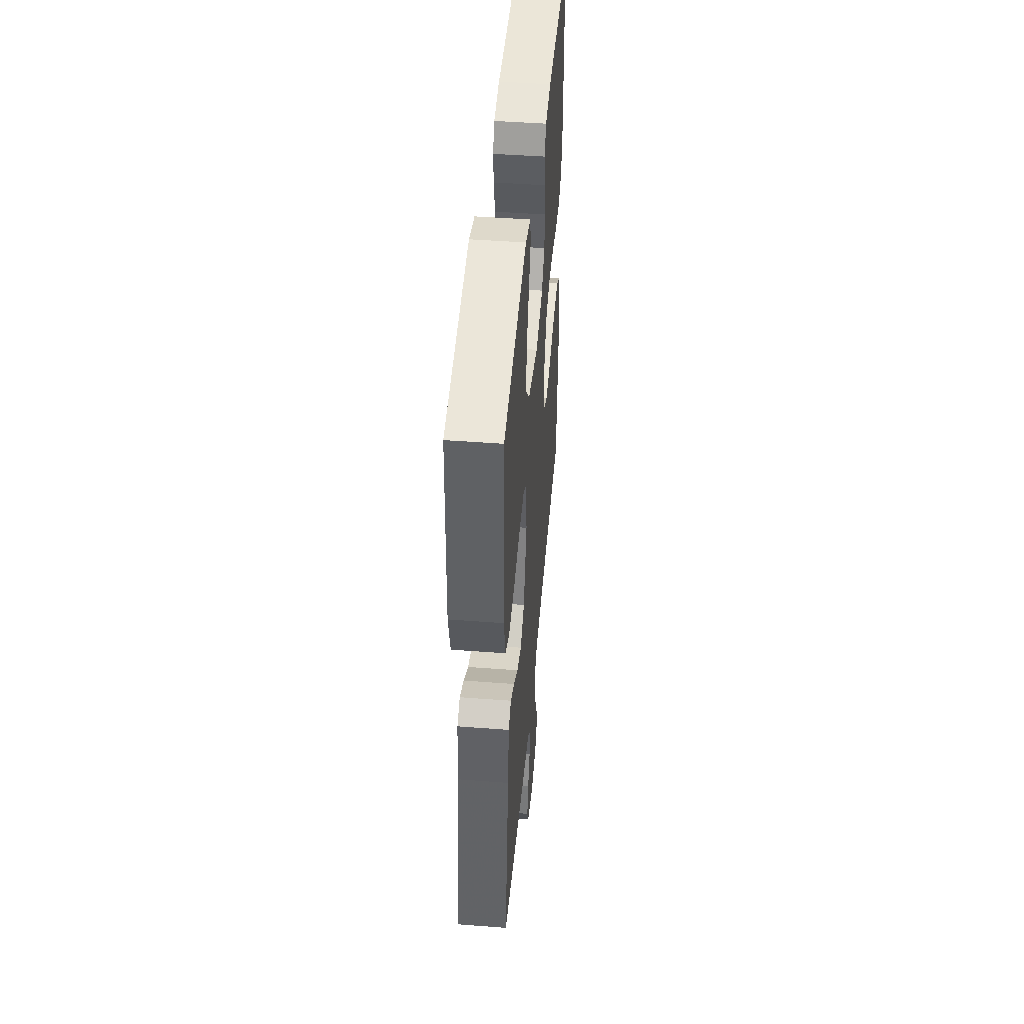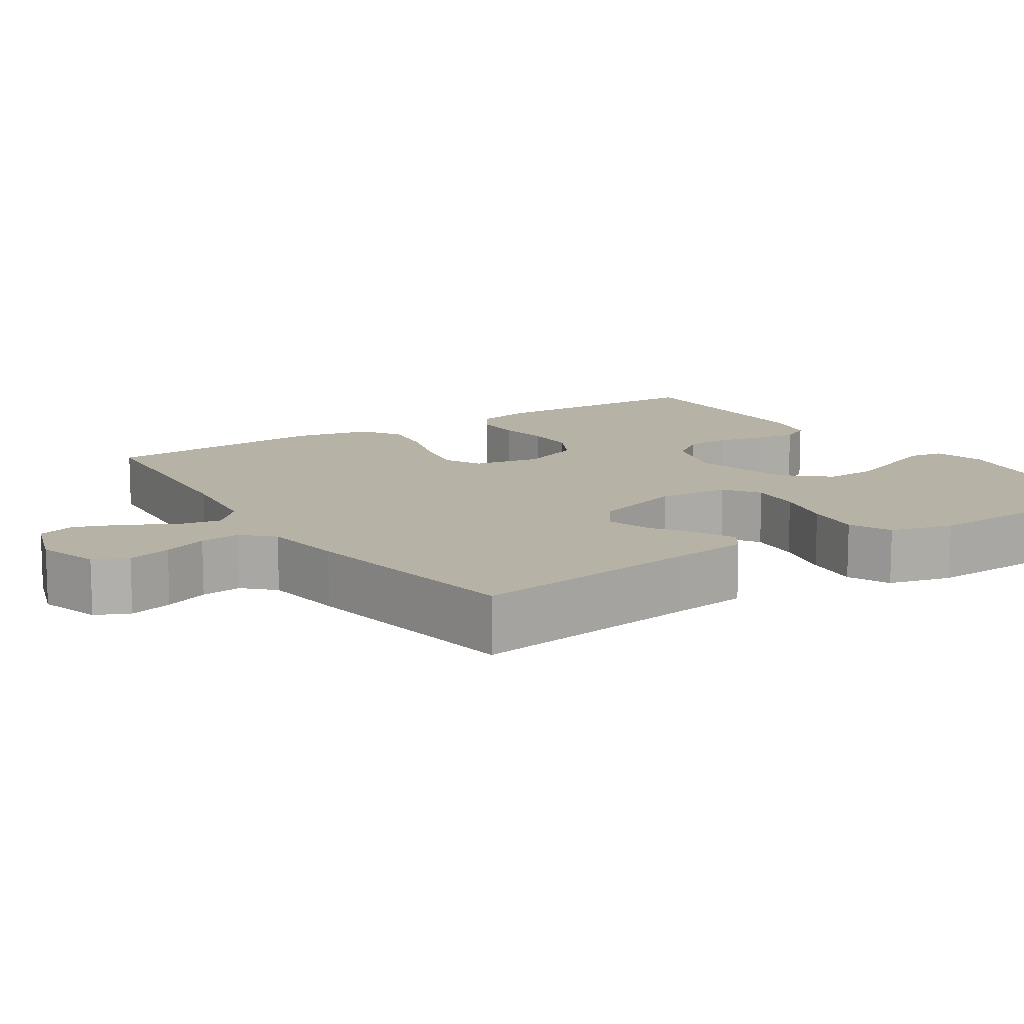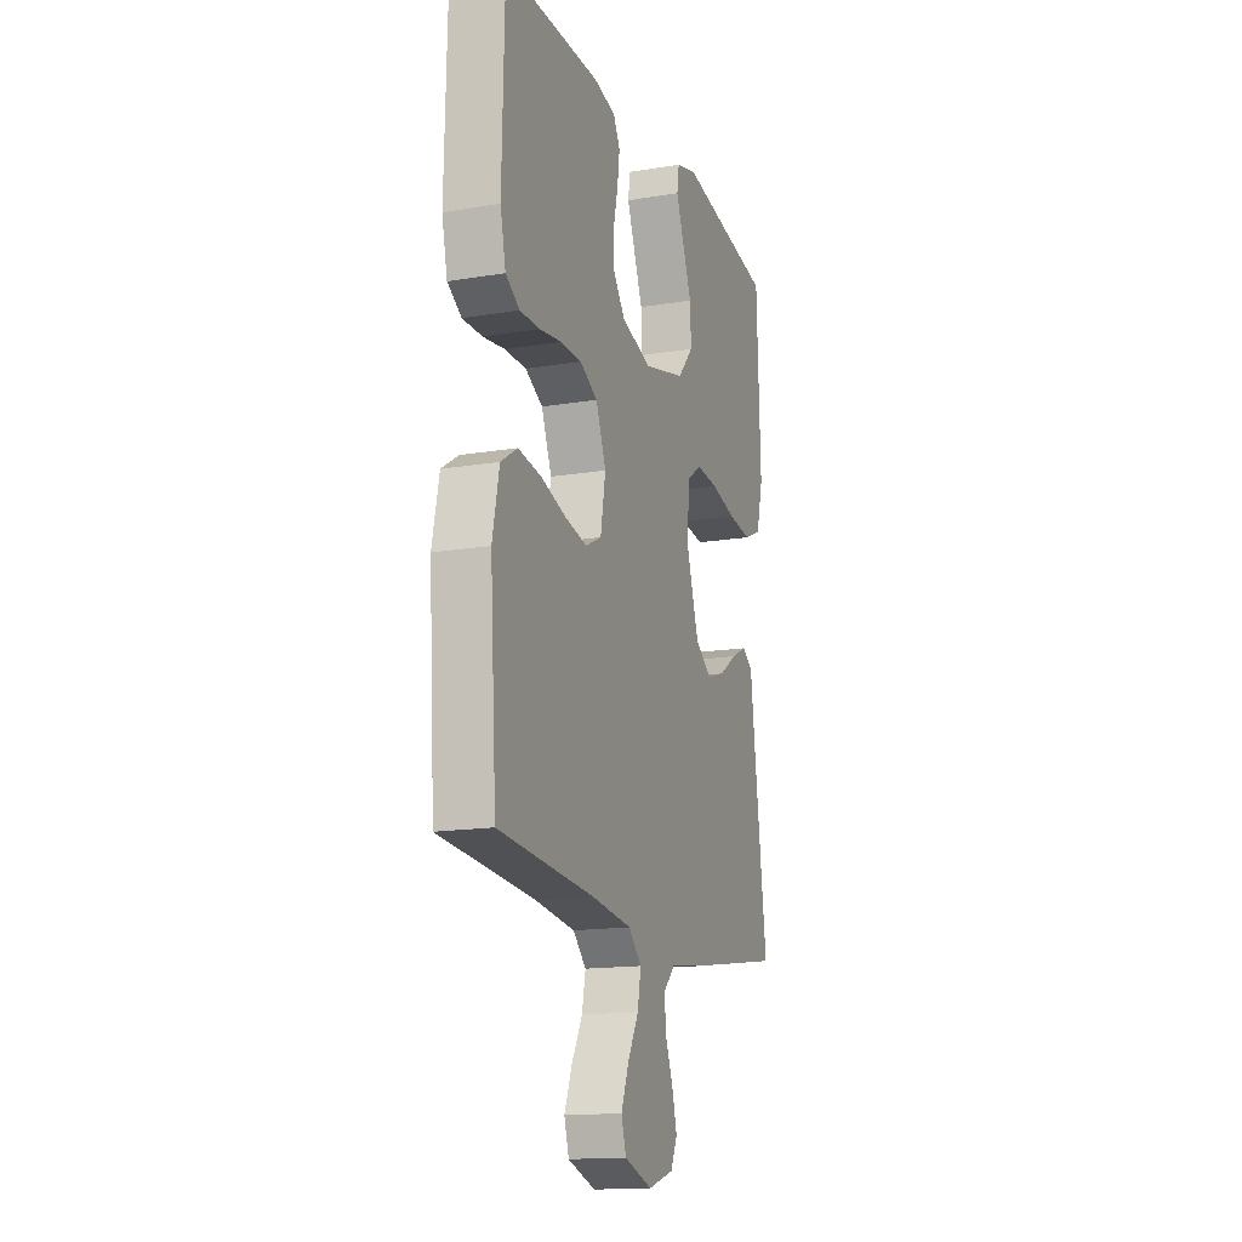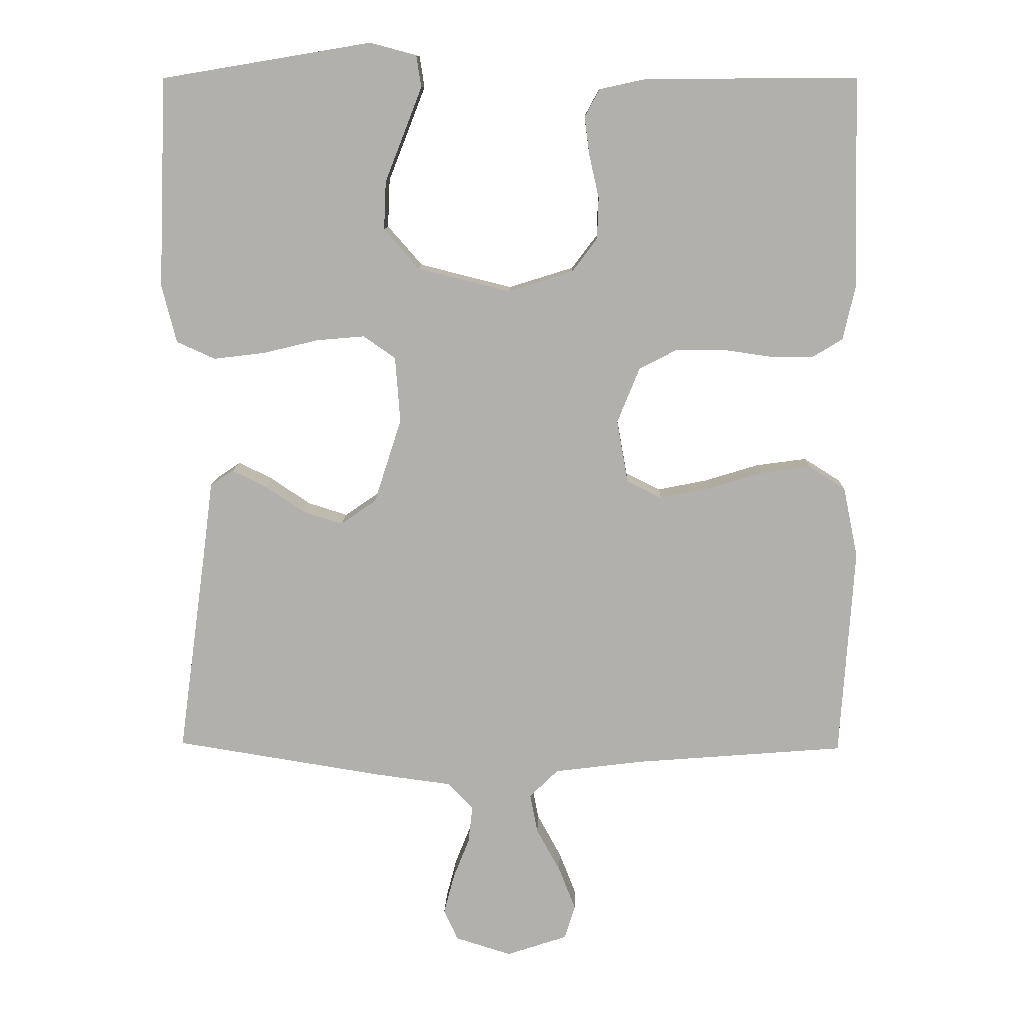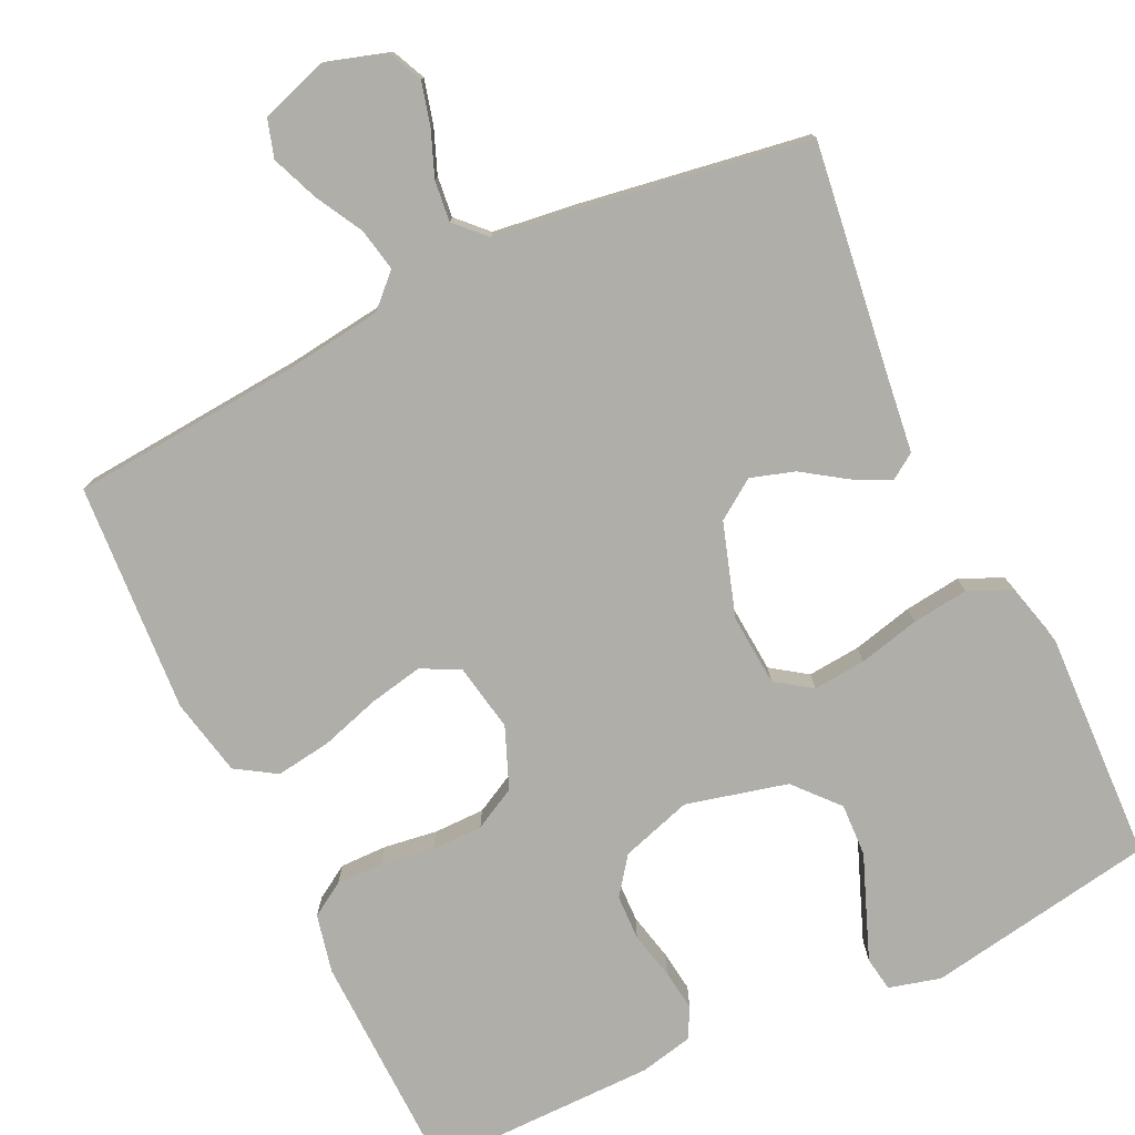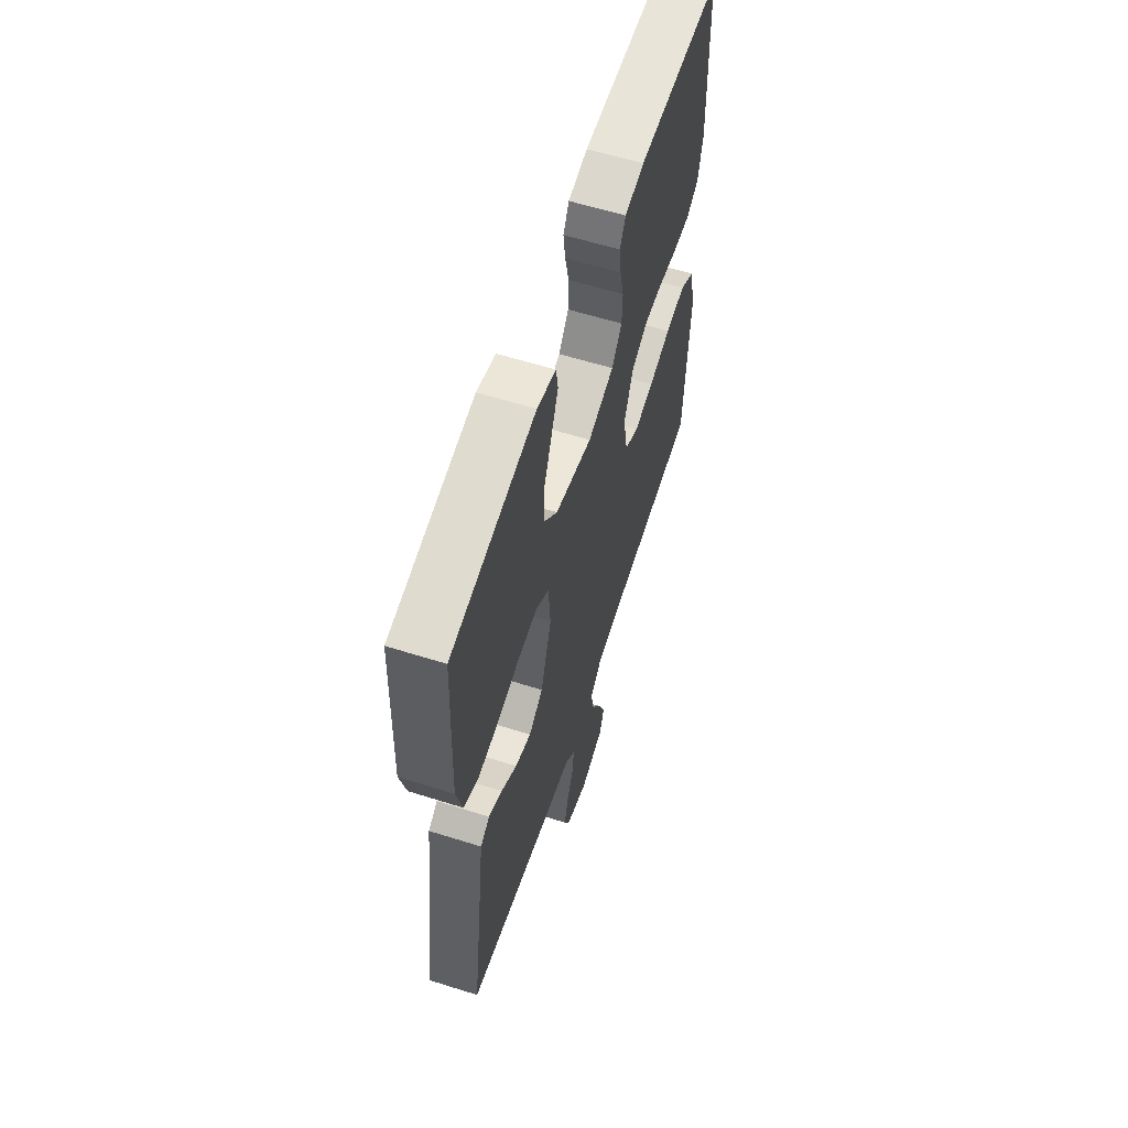
<metadata>
{"format":"obj","ext":"obj","renderer":"f3d","projection":"perspective","resolution":1024,"background":"white","views":[{"elev":46.4,"azim":-85.0,"up":"+Z"},{"elev":12.2,"azim":-123.1,"up":"+Y"},{"elev":-15.6,"azim":109.3,"up":"+Z"},{"elev":10.9,"azim":1.6,"up":"+Z"},{"elev":-77.5,"azim":-154.4,"up":"+Y"},{"elev":60.1,"azim":-72.1,"up":"+Z"}]}
</metadata>
<code>
v -0.5 0.07 -0.5
v -0.459 0.07 -0.2
v -0.446 0.07 -0.098
v -0.413 0.07 -0.076
v -0.364 0.07 -0.1
v -0.308 0.07 -0.138
v -0.251 0.07 -0.156
v -0.2 0.07 -0.121
v -0.161 0.07 0
v -0.168 0.07 0.094
v -0.214 0.07 0.126
v -0.283 0.07 0.12
v -0.362 0.07 0.101
v -0.436 0.07 0.092
v -0.491 0.07 0.117
v -0.512 0.07 0.2
v -0.5 0.07 0.5
v -0.2 0.07 0.55
v -0.133 0.07 0.532
v -0.126 0.07 0.487
v -0.151 0.07 0.423
v -0.179 0.07 0.352
v -0.182 0.07 0.283
v -0.132 0.07 0.226
v 0 0.07 0.193
v 0.093 0.07 0.222
v 0.129 0.07 0.27
v 0.131 0.07 0.329
v 0.117 0.07 0.391
v 0.11 0.07 0.445
v 0.131 0.07 0.484
v 0.2 0.07 0.499
v 0.5 0.07 0.5
v 0.507 0.07 0.2
v 0.49 0.07 0.124
v 0.446 0.07 0.097
v 0.384 0.07 0.098
v 0.315 0.07 0.108
v 0.248 0.07 0.108
v 0.193 0.07 0.079
v 0.161 0.07 0
v 0.177 0.07 -0.089
v 0.227 0.07 -0.114
v 0.297 0.07 -0.1
v 0.375 0.07 -0.076
v 0.447 0.07 -0.066
v 0.499 0.07 -0.099
v 0.52 0.07 -0.2
v 0.5 0.07 -0.5
v 0.2 0.07 -0.524
v 0.074 0.07 -0.54
v 0.033 0.07 -0.58
v 0.044 0.07 -0.636
v 0.078 0.07 -0.698
v 0.102 0.07 -0.759
v 0.087 0.07 -0.808
v 0 0.07 -0.837
v -0.08 0.07 -0.812
v -0.1 0.07 -0.768
v -0.085 0.07 -0.711
v -0.062 0.07 -0.653
v -0.056 0.07 -0.6
v -0.093 0.07 -0.562
v -0.2 0.07 -0.548
v -0.5 0 -0.5
v -0.459 0 -0.2
v -0.446 0 -0.098
v -0.413 0 -0.076
v -0.364 0 -0.1
v -0.308 0 -0.138
v -0.251 0 -0.156
v -0.2 0 -0.121
v -0.161 0 0
v -0.168 0 0.094
v -0.214 0 0.126
v -0.283 0 0.12
v -0.362 0 0.101
v -0.436 0 0.092
v -0.491 0 0.117
v -0.512 0 0.2
v -0.5 0 0.5
v -0.2 0 0.55
v -0.133 0 0.532
v -0.126 0 0.487
v -0.151 0 0.423
v -0.179 0 0.352
v -0.182 0 0.283
v -0.132 0 0.226
v 0 0 0.193
v 0.093 0 0.222
v 0.129 0 0.27
v 0.131 0 0.329
v 0.117 0 0.391
v 0.11 0 0.445
v 0.131 0 0.484
v 0.2 0 0.499
v 0.5 0 0.5
v 0.507 0 0.2
v 0.49 0 0.124
v 0.446 0 0.097
v 0.384 0 0.098
v 0.315 0 0.108
v 0.248 0 0.108
v 0.193 0 0.079
v 0.161 0 0
v 0.177 0 -0.089
v 0.227 0 -0.114
v 0.297 0 -0.1
v 0.375 0 -0.076
v 0.447 0 -0.066
v 0.499 0 -0.099
v 0.52 0 -0.2
v 0.5 0 -0.5
v 0.2 0 -0.524
v 0.074 0 -0.54
v 0.033 0 -0.58
v 0.044 0 -0.636
v 0.078 0 -0.698
v 0.102 0 -0.759
v 0.087 0 -0.808
v 0 0 -0.837
v -0.08 0 -0.812
v -0.1 0 -0.768
v -0.085 0 -0.711
v -0.062 0 -0.653
v -0.056 0 -0.6
v -0.093 0 -0.562
v -0.2 0 -0.548
f 63 64 1 2
f 59 60 61
f 58 59 61
f 57 58 61
f 56 57 61
f 55 56 61
f 54 55 61
f 53 54 61
f 52 53 61 62
f 51 52 62 63
f 48 49 50
f 47 48 50
f 46 47 50
f 45 46 50
f 44 45 50
f 43 44 50 51
f 51 63 2
f 43 51 2
f 42 43 2
f 36 37 38
f 35 36 38
f 34 35 38
f 33 34 38
f 32 33 38
f 31 32 38
f 30 31 38
f 29 30 38
f 28 29 38
f 27 28 38 39
f 26 27 39 40
f 20 21 22
f 19 20 22
f 18 19 22
f 17 18 22
f 16 17 22
f 15 16 22
f 14 15 22
f 13 14 22
f 12 13 22
f 11 12 22 23
f 10 11 23 24
f 4 5 6
f 3 4 6
f 2 3 6
f 2 6 7
f 42 2 7
f 41 42 7 8
f 41 8 9
f 40 41 9
f 26 40 9
f 25 26 9
f 9 10 24 25
f 66 65 128 127
f 125 124 123
f 125 123 122
f 125 122 121
f 125 121 120
f 125 120 119
f 125 119 118
f 125 118 117
f 126 125 117 116
f 127 126 116 115
f 114 113 112
f 114 112 111
f 114 111 110
f 114 110 109
f 114 109 108
f 115 114 108 107
f 66 127 115
f 66 115 107
f 66 107 106
f 102 101 100
f 102 100 99
f 102 99 98
f 102 98 97
f 102 97 96
f 102 96 95
f 102 95 94
f 102 94 93
f 102 93 92
f 103 102 92 91
f 104 103 91 90
f 86 85 84
f 86 84 83
f 86 83 82
f 86 82 81
f 86 81 80
f 86 80 79
f 86 79 78
f 86 78 77
f 86 77 76
f 87 86 76 75
f 88 87 75 74
f 70 69 68
f 70 68 67
f 70 67 66
f 71 70 66
f 71 66 106
f 72 71 106 105
f 73 72 105
f 73 105 104
f 73 104 90
f 73 90 89
f 89 88 74 73
f 1 65 66 2
f 2 66 67 3
f 3 67 68 4
f 4 68 69 5
f 5 69 70 6
f 6 70 71 7
f 7 71 72 8
f 8 72 73 9
f 9 73 74 10
f 10 74 75 11
f 11 75 76 12
f 12 76 77 13
f 13 77 78 14
f 14 78 79 15
f 15 79 80 16
f 16 80 81 17
f 17 81 82 18
f 18 82 83 19
f 19 83 84 20
f 20 84 85 21
f 21 85 86 22
f 22 86 87 23
f 23 87 88 24
f 24 88 89 25
f 25 89 90 26
f 26 90 91 27
f 27 91 92 28
f 28 92 93 29
f 29 93 94 30
f 30 94 95 31
f 31 95 96 32
f 32 96 97 33
f 33 97 98 34
f 34 98 99 35
f 35 99 100 36
f 36 100 101 37
f 37 101 102 38
f 38 102 103 39
f 39 103 104 40
f 40 104 105 41
f 41 105 106 42
f 42 106 107 43
f 43 107 108 44
f 44 108 109 45
f 45 109 110 46
f 46 110 111 47
f 47 111 112 48
f 48 112 113 49
f 49 113 114 50
f 50 114 115 51
f 51 115 116 52
f 52 116 117 53
f 53 117 118 54
f 54 118 119 55
f 55 119 120 56
f 56 120 121 57
f 57 121 122 58
f 58 122 123 59
f 59 123 124 60
f 60 124 125 61
f 61 125 126 62
f 62 126 127 63
f 63 127 128 64
f 64 128 65 1

</code>
